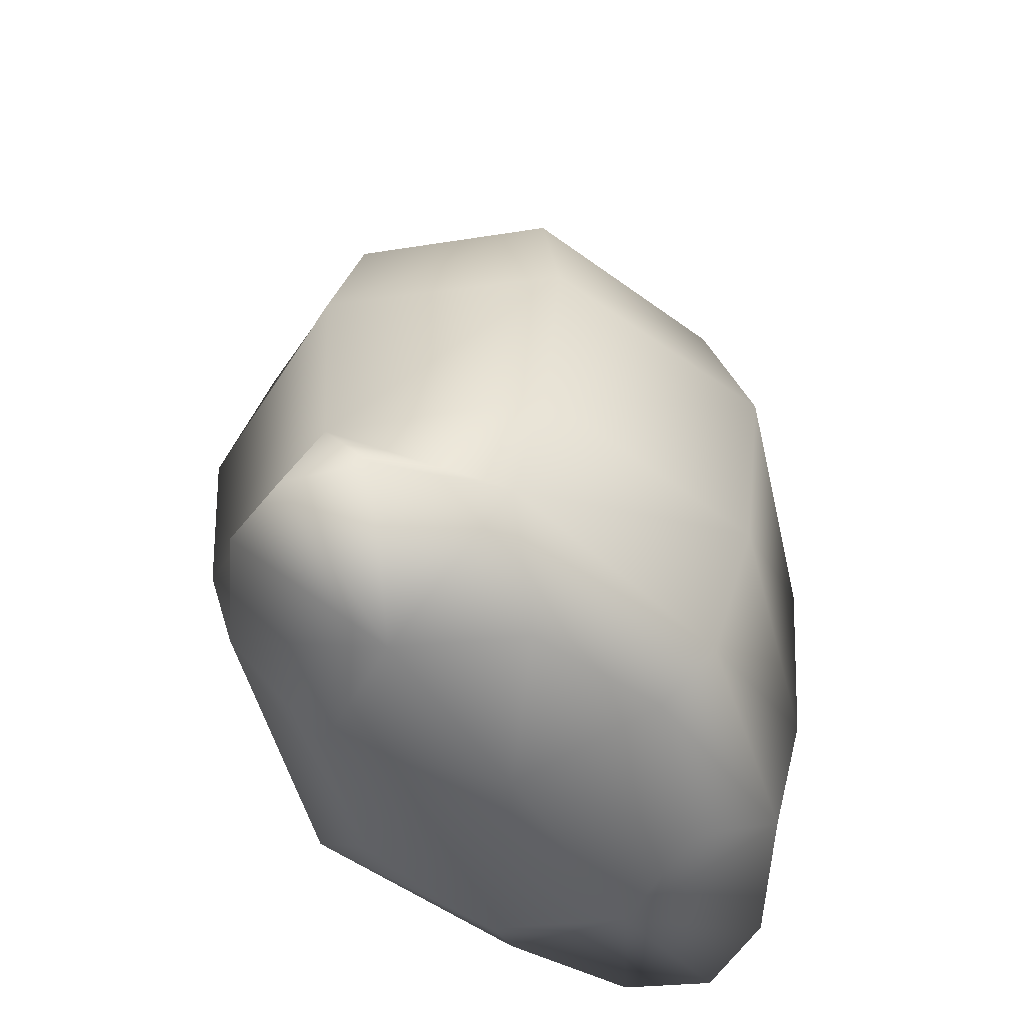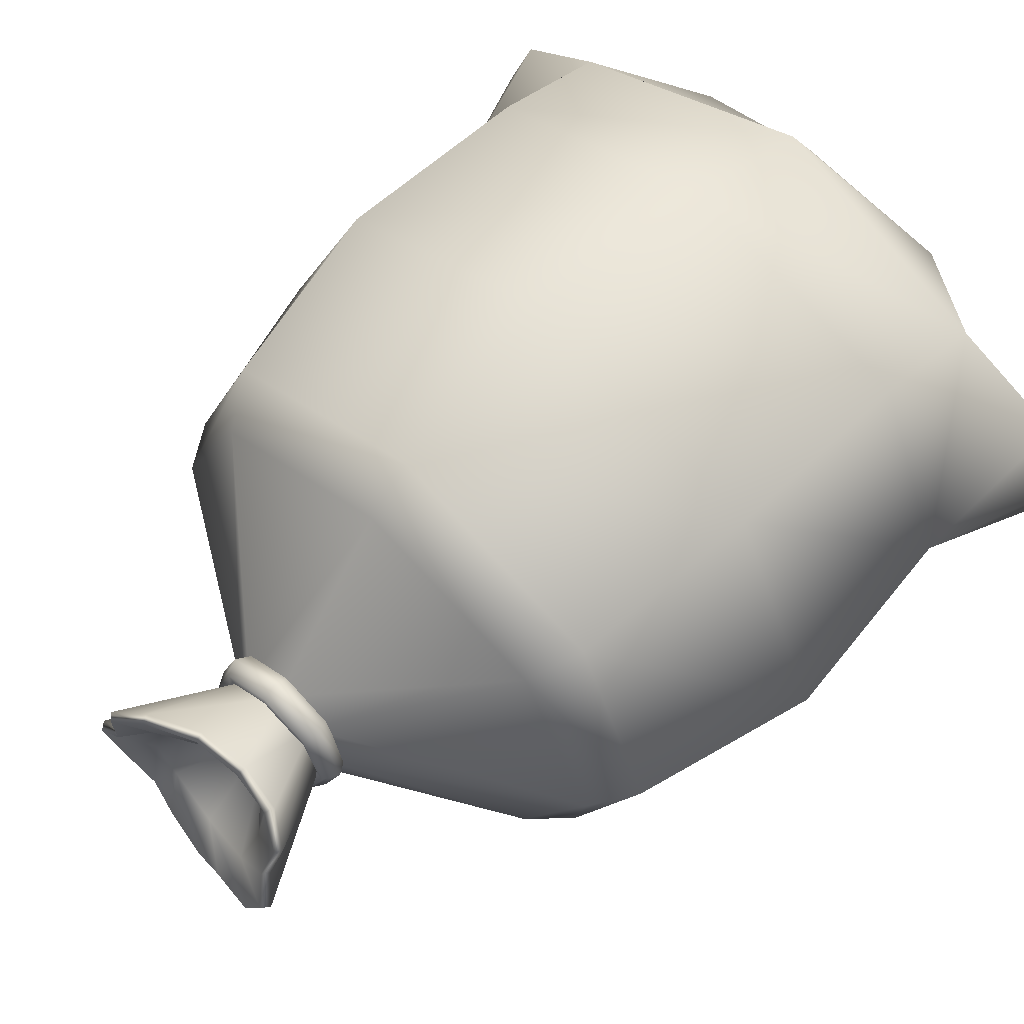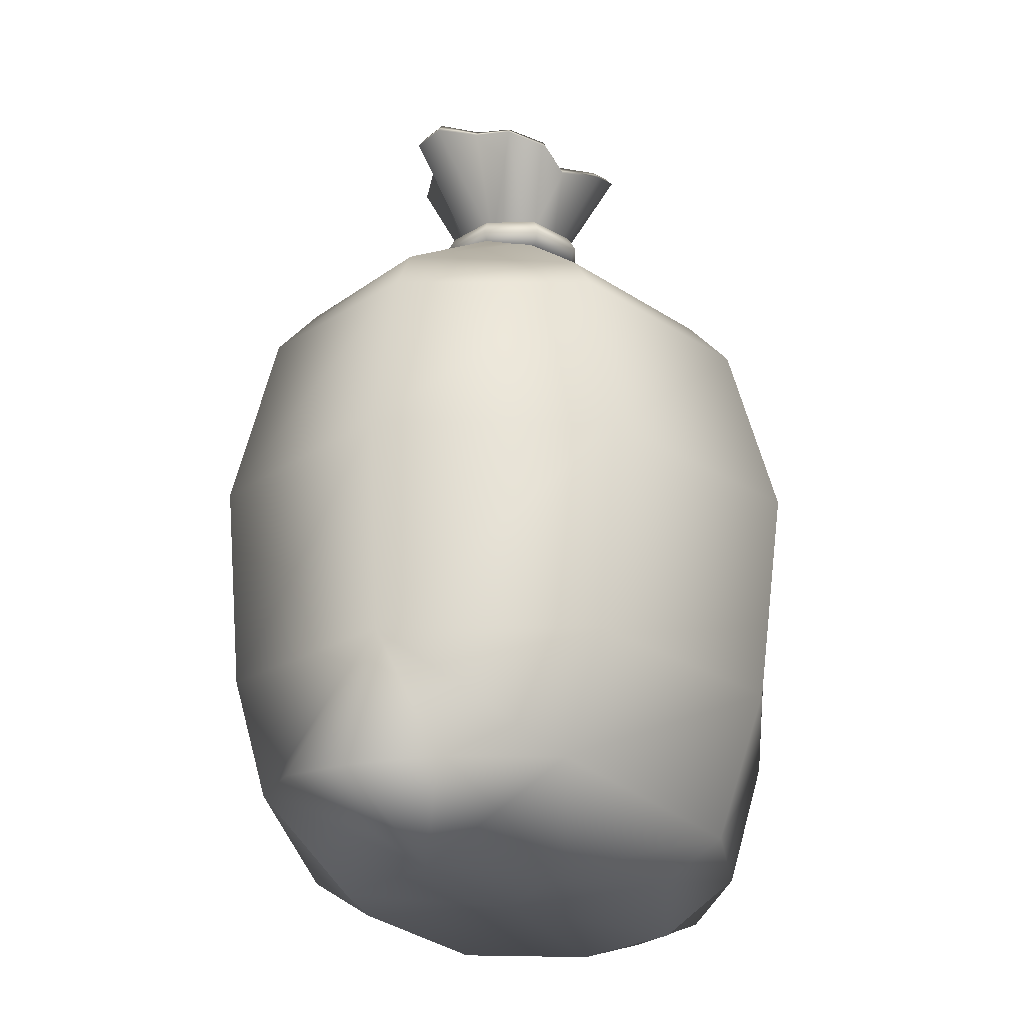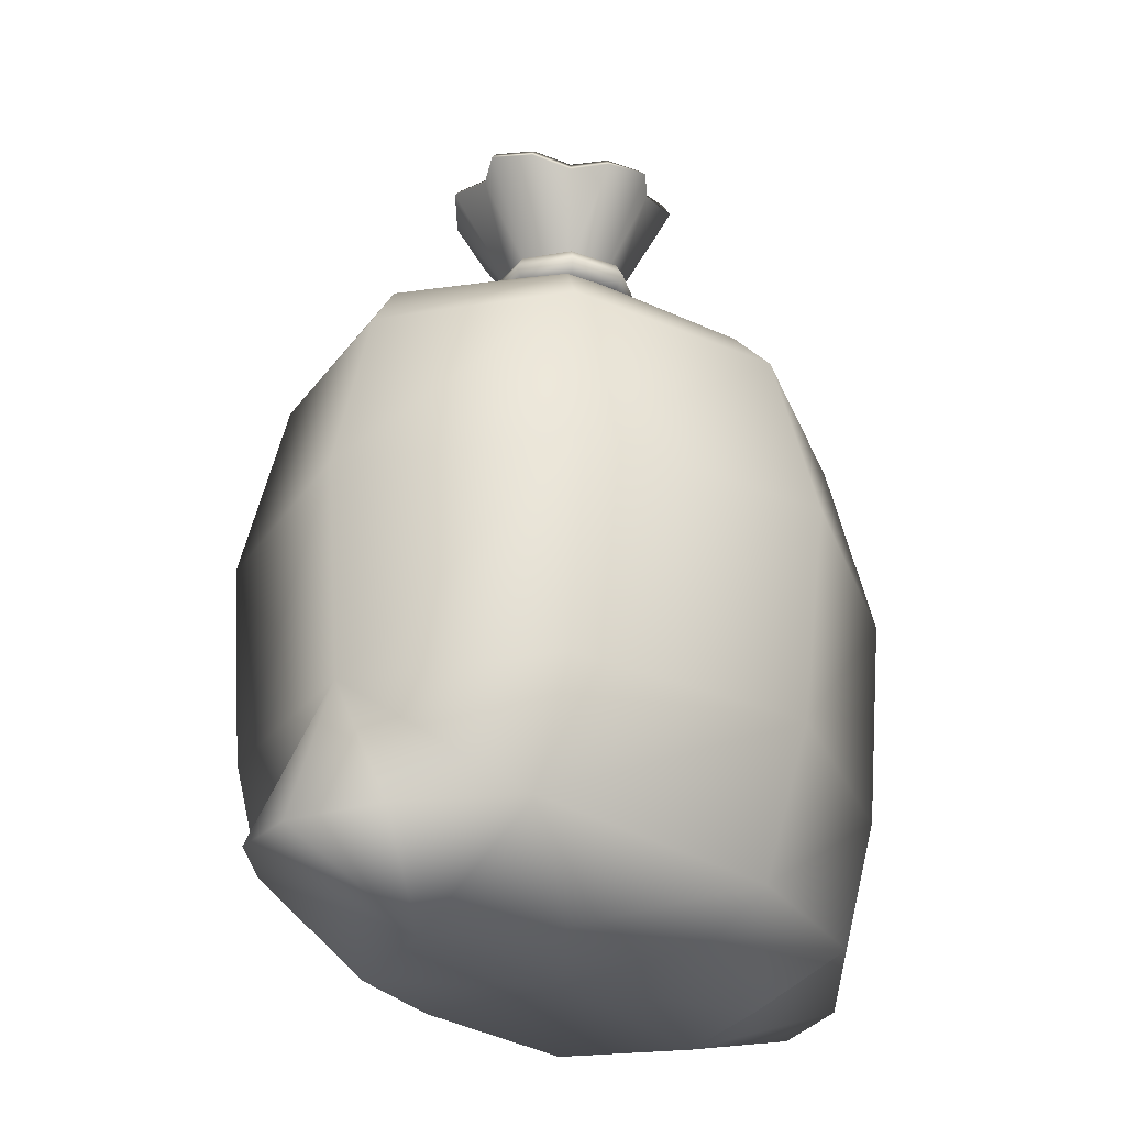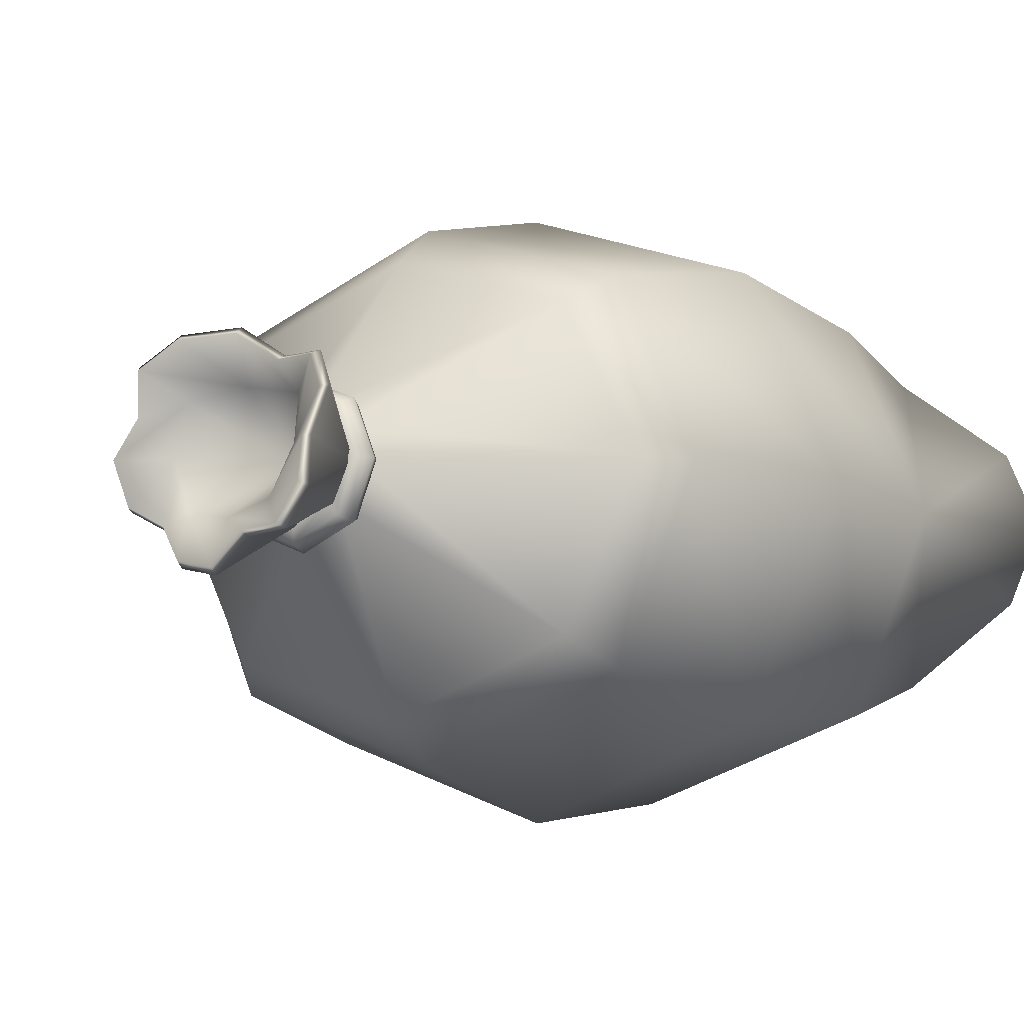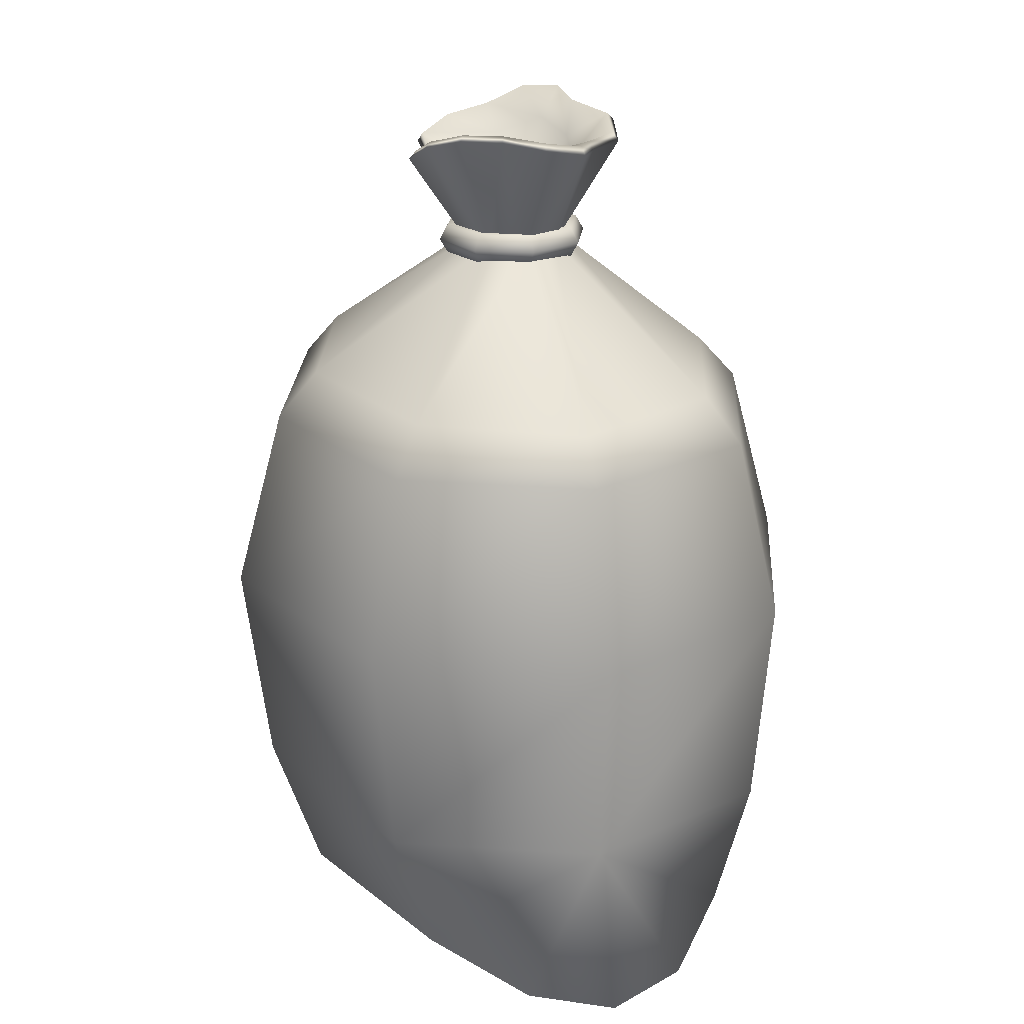
<metadata>
{"format":"obj","ext":"obj","renderer":"f3d","projection":"perspective","resolution":1024,"background":"white","views":[{"elev":-54.5,"azim":-57.0,"up":"+Y"},{"elev":59.6,"azim":-136.6,"up":"+Z"},{"elev":-23.7,"azim":-66.7,"up":"+Y"},{"elev":-28.0,"azim":127.6,"up":"+Y"},{"elev":-9.1,"azim":-144.4,"up":"+Z"},{"elev":21.9,"azim":73.9,"up":"+Y"}]}
</metadata>
<code>
g default
v 1.568 0.5541 -1.025
v 0 0.4106 -1.464
v -1.568 0.5541 -1.025
v -2.438 0.3788 0
v -1.568 0.5541 1.025
v 0 0.4106 1.464
v 1.568 0.5541 1.025
v 2.438 0.3788 0
v 0.2506 4.983 -0.2251
v 0 4.993 -0.3183
v -0.2506 5.001 -0.2251
v -0.3544 4.996 0
v -0.2506 4.969 0.2251
v 0 4.973 0.3183
v 0.2506 4.999 0.2251
v 0.3544 4.993 0
v 0 0.1037 0
v 0 3.843 1.641
v -1.393 3.843 1.161
v -1.9 3.843 0
v -1.393 3.843 -1.161
v 0 3.843 -1.641
v 1.393 3.843 -1.161
v 1.9 3.843 0
v 1.393 3.843 1.161
v 0 2.687 1.957
v -1.568 2.687 1.384
v -2.217 2.687 0
v -1.568 2.687 -1.384
v 0 2.687 -1.957
v 1.568 2.687 -1.384
v 2.217 2.687 0
v 1.568 2.687 1.384
v 0 1.343 1.784
v -1.568 1.343 1.262
v -2.093 1.343 0
v -1.568 1.343 -1.262
v 0 1.343 -1.784
v 1.568 1.343 -1.262
v 2.093 1.343 0
v 1.568 1.343 1.262
v -0.9349 0.04772 0.7524
v -1.322 0.04772 0
v -0.9349 0.04772 -0.7524
v 0 0.1514 -1.064
v 0.9349 0.04772 -0.7524
v 1.322 0.04772 0
v 0.9349 0.04772 0.7524
v 0 0.1514 1.064
v -2.245 0.4285 0.498
v -2.245 0.4285 -0.498
v 2.213 0.4285 0.5237
v 2.213 0.4285 -0.5237
v 0 4.131 1.381
v -1.213 4.131 0.9765
v -1.716 4.131 0
v -1.213 4.131 -0.9765
v 0 4.131 -1.381
v 1.213 4.131 -0.9765
v 1.716 4.131 0
v 1.213 4.131 0.9765
v 0 5.087 -0.001935
v 0.4582 5.635 -0.4196
v 0.4344 5.698 -0.3982
v 0 5.777 -0.6657
v 0 5.731 -0.7116
v -0.5383 5.869 -0.4853
v -0.5674 5.807 -0.5113
v -0.623 5.761 -0.001899
v -0.655 5.719 -0.001761
v -0.5384 5.598 0.4816
v -0.5674 5.542 0.5078
v 0 5.605 0.6621
v 0 5.554 0.7082
v 0.5384 5.813 0.4816
v 0.5674 5.777 0.5078
v 0.7513 5.777 -0.001934
v 0.7903 5.726 -0.001766
v 0 5.644 -0.3819
v -0.3452 5.699 -0.312
v -0.4301 5.597 -0.001946
v -0.3453 5.464 0.3082
v 0 5.484 0.3782
v 0.3453 5.602 0.3082
v 0.4301 5.623 -0.001946
v 0.3452 5.588 -0.312
v -0.2676 5.485 0.5234
v -0.2543 5.546 0.4924
v -0.713 5.642 0.2837
v -0.6773 5.685 0.2689
v -0.713 5.798 -0.2872
v -0.6772 5.855 -0.2728
v -0.2676 5.776 -0.5268
v -0.2542 5.828 -0.4961
v 0.3179 5.66 -0.6422
v 0.3015 5.718 -0.6046
v 0.713 5.664 -0.2872
v 0.6772 5.723 -0.2728
v 0.5777 5.752 0.2323
v 0.5484 5.793 0.2202
v 0.3293 5.689 0.6814
v 0.3131 5.732 0.6437
v 0.2434 5.087 -0.2434
v 0 5.087 -0.3442
v -0.2434 5.087 -0.2434
v -0.3442 5.087 0
v -0.2434 5.087 0.2434
v 0 5.087 0.3442
v 0.2434 5.087 0.2434
v 0.3442 5.087 0
v 0.3195 5.087 -0.3195
v 0 5.087 -0.4518
v -0.3195 5.087 -0.3195
v -0.4518 5.087 0
v -0.3195 5.087 0.3195
v 0 5.087 0.4518
v 0.3195 5.087 0.3195
v 0.4518 5.087 0
v 0.3575 4.994 -0.3575
v 0 4.994 -0.5055
v -0.3575 4.994 -0.3575
v -0.5055 4.994 0
v -0.3575 4.994 0.3575
v 0 4.994 0.5055
v 0.3575 4.994 0.3575
v 0.5055 4.994 0
v 0.3195 4.901 -0.3195
v 0 4.901 -0.4518
v -0.3195 4.901 -0.3195
v -0.4518 4.901 0
v -0.3195 4.901 0.3195
v 0 4.901 0.4518
v 0.3195 4.901 0.3195
v 0.4518 4.901 0
v 0.2434 4.901 -0.2434
v 0 4.901 -0.3442
v -0.2434 4.901 -0.2434
v -0.3442 4.901 0
v -0.2434 4.901 0.2434
v 0 4.901 0.3442
v 0.2434 4.901 0.2434
v 0.3442 4.901 0
g Sack01:pCylinder2
f 1 2 38 39
f 2 3 37 38
f 3 36 37
f 36 5 35
f 5 6 34 35
f 6 7 41 34
f 7 40 41
f 40 1 39
f 45 46 17
f 44 45 17
f 43 44 17
f 42 43 17
f 49 42 17
f 48 49 17
f 47 48 17
f 46 47 17
f 19 18 54 55
f 20 19 55 56
f 21 20 56 57
f 22 21 57 58
f 23 22 58 59
f 24 23 59 60
f 25 24 60 61
f 18 25 61 54
f 27 26 18 19
f 28 27 19 20
f 29 28 20 21
f 30 29 21 22
f 31 30 22 23
f 32 31 23 24
f 33 32 24 25
f 26 33 25 18
f 35 34 26 27
f 36 35 27 28
f 37 36 28 29
f 38 37 29 30
f 39 38 30 31
f 40 39 31 32
f 41 40 32 33
f 34 41 33 26
f 5 43 42
f 43 3 44
f 3 2 45 44
f 2 1 46 45
f 1 47 46
f 47 7 48
f 7 6 49 48
f 6 5 42 49
f 3 51 36
f 36 50 5
f 5 50 43
f 43 51 3
f 7 52 40
f 40 53 1
f 1 53 47
f 47 52 7
f 4 50 36
f 43 50 4
f 4 51 43
f 36 51 4
f 40 52 8
f 8 53 40
f 47 53 8
f 8 52 47
f 55 54 14 13
f 56 55 13 12
f 57 56 12 11
f 58 57 11 10
f 59 58 10 9
f 60 59 9 16
f 61 60 16 15
f 54 61 15 14
f 97 98 77 78
f 64 63 95 96
f 65 66 93 94
f 67 68 91 92
f 69 70 89 90
f 71 72 87 88
f 73 74 101 102
f 75 76 99 100
f 86 79 62
f 79 80 62
f 80 81 62
f 81 82 62
f 82 83 62
f 83 84 62
f 84 85 62
f 85 86 62
f 9 10 95 63
f 10 11 93 66
f 11 12 91 68
f 12 13 89 70
f 13 14 87 72
f 14 15 101 74
f 15 16 99 76
f 16 9 97 78
f 65 94 79
f 67 92 80
f 69 90 81
f 71 88 82
f 73 102 83
f 75 100 84
f 77 98 85
f 64 96 86
f 87 14 74
f 88 87 74 73
f 82 88 73 83
f 89 13 72
f 90 89 72 71
f 81 90 71 82
f 91 12 70
f 92 91 70 69
f 80 92 69 81
f 93 11 68
f 94 93 68 67
f 79 94 67 80
f 95 10 66
f 96 95 66 65
f 86 96 65 79
f 97 9 63
f 63 64 98 97
f 85 98 64 86
f 99 16 78
f 100 99 78 77
f 84 100 77 85
f 101 15 76
f 102 101 76 75
f 83 102 75 84
f 104 103 111 112
f 105 104 112 113
f 106 105 113 114
f 107 106 114 115
f 108 107 115 116
f 109 108 116 117
f 110 109 117 118
f 103 110 118 111
f 112 111 119 120
f 113 112 120 121
f 114 113 121 122
f 115 114 122 123
f 116 115 123 124
f 117 116 124 125
f 118 117 125 126
f 111 118 126 119
f 120 119 127 128
f 121 120 128 129
f 122 121 129 130
f 123 122 130 131
f 124 123 131 132
f 125 124 132 133
f 126 125 133 134
f 119 126 134 127
f 128 127 135 136
f 129 128 136 137
f 130 129 137 138
f 131 130 138 139
f 132 131 139 140
f 133 132 140 141
f 134 133 141 142
f 127 134 142 135

</code>
